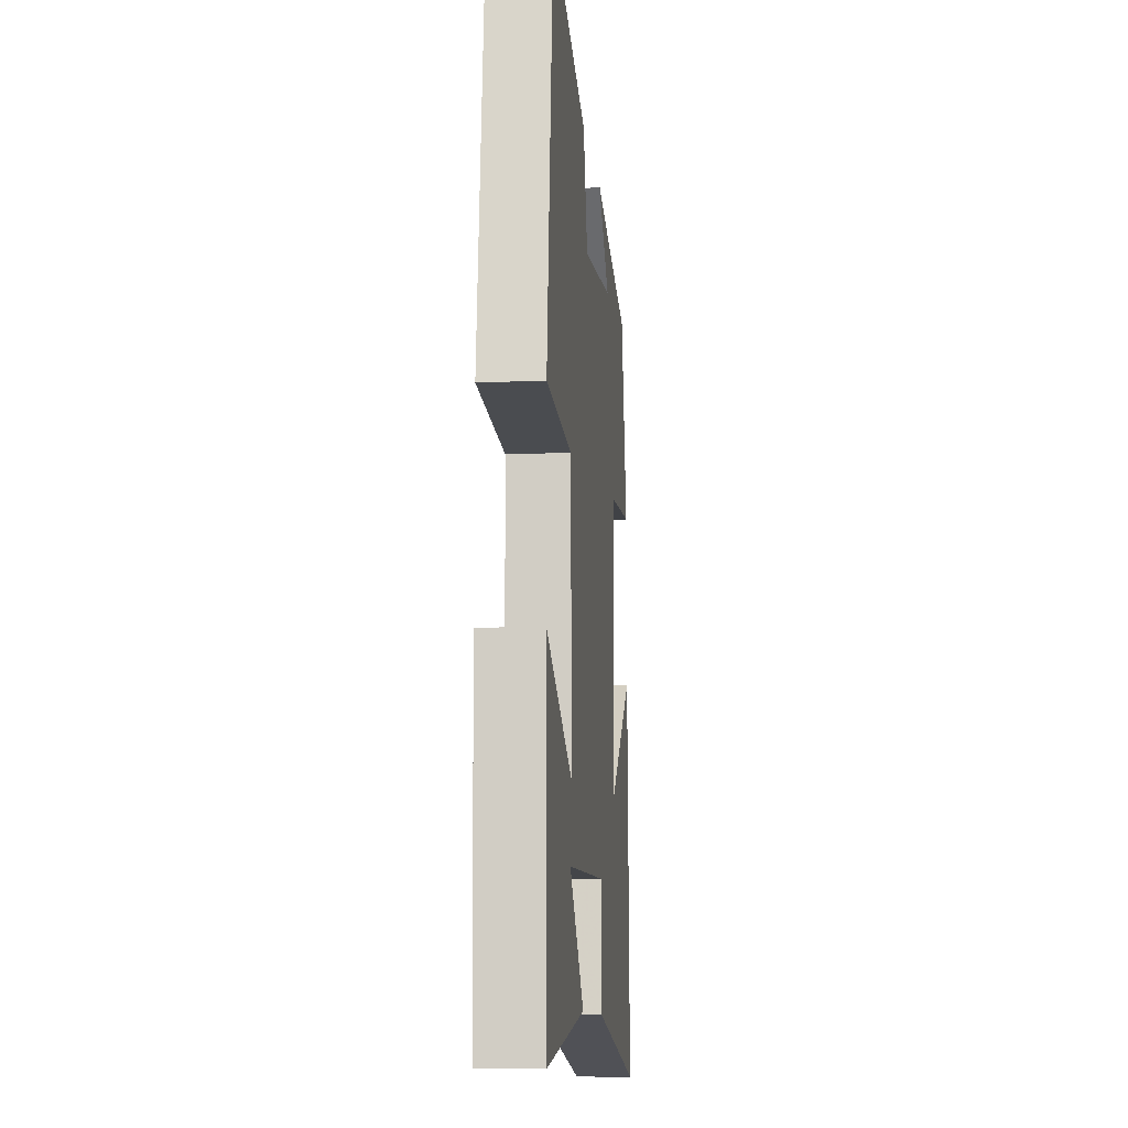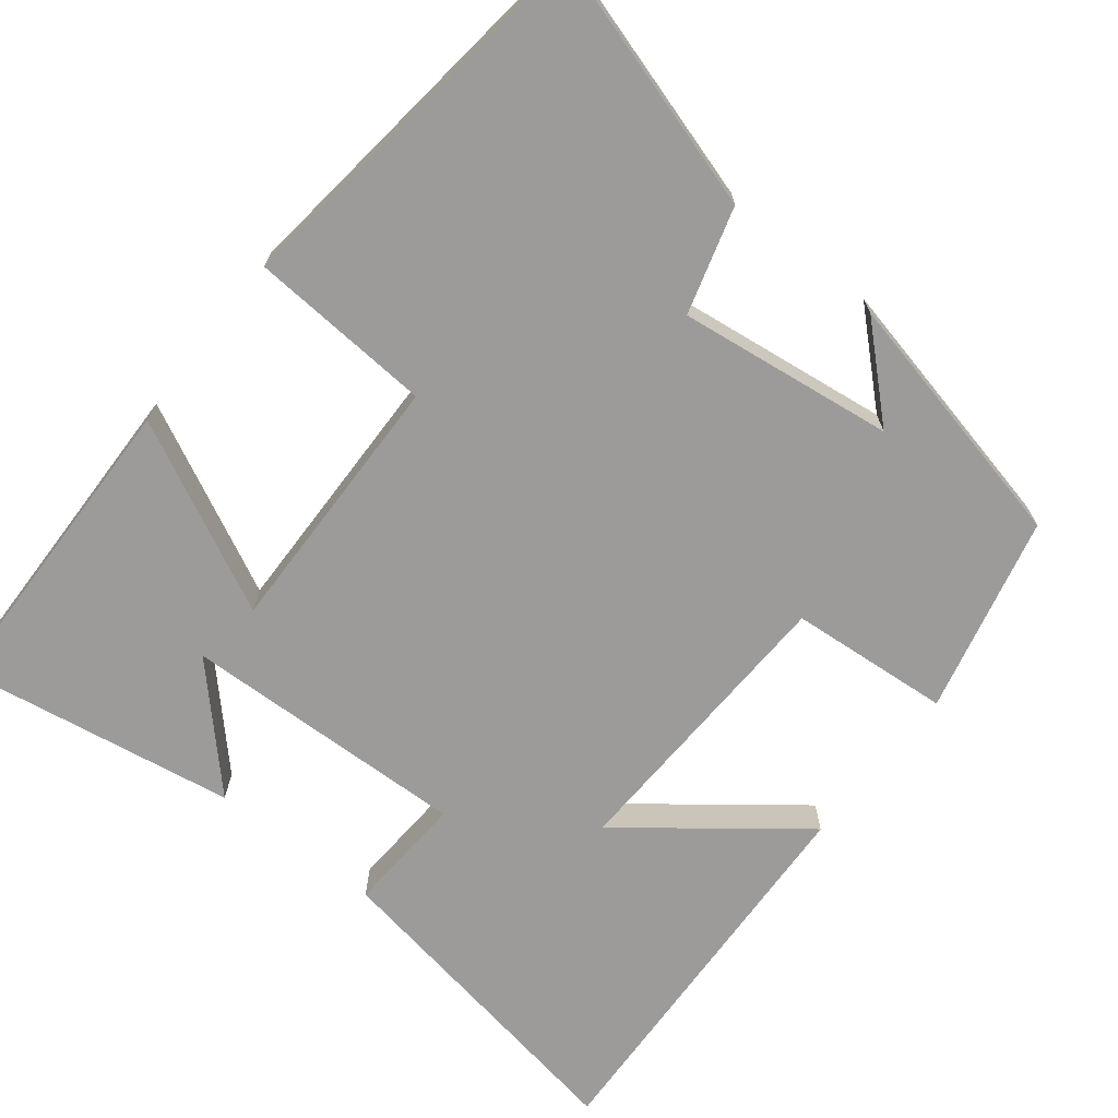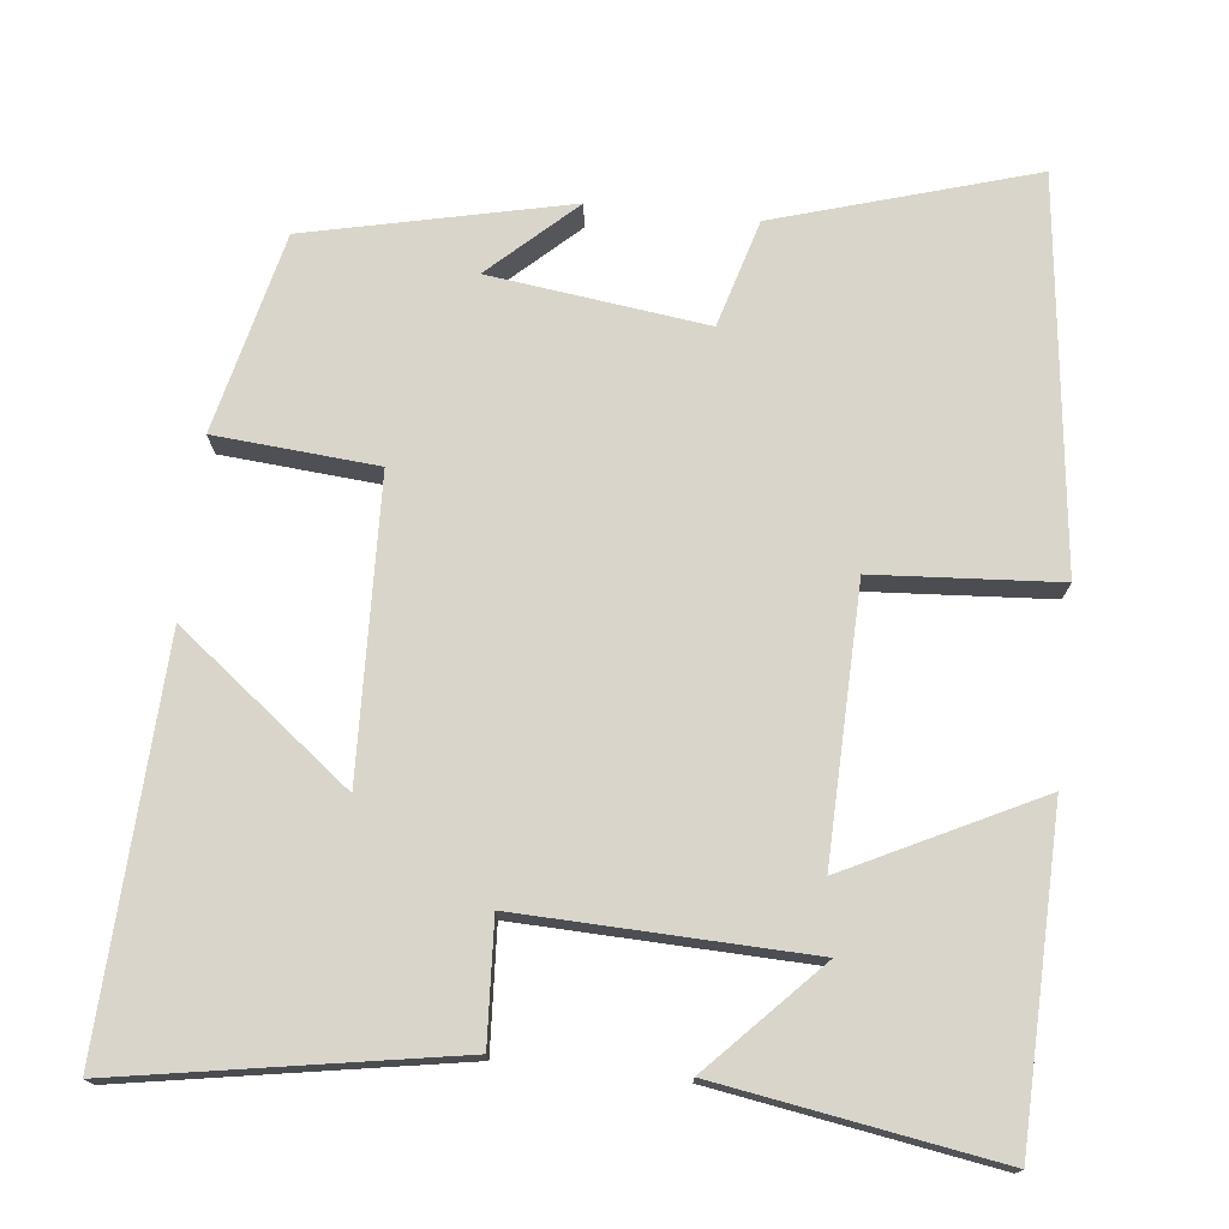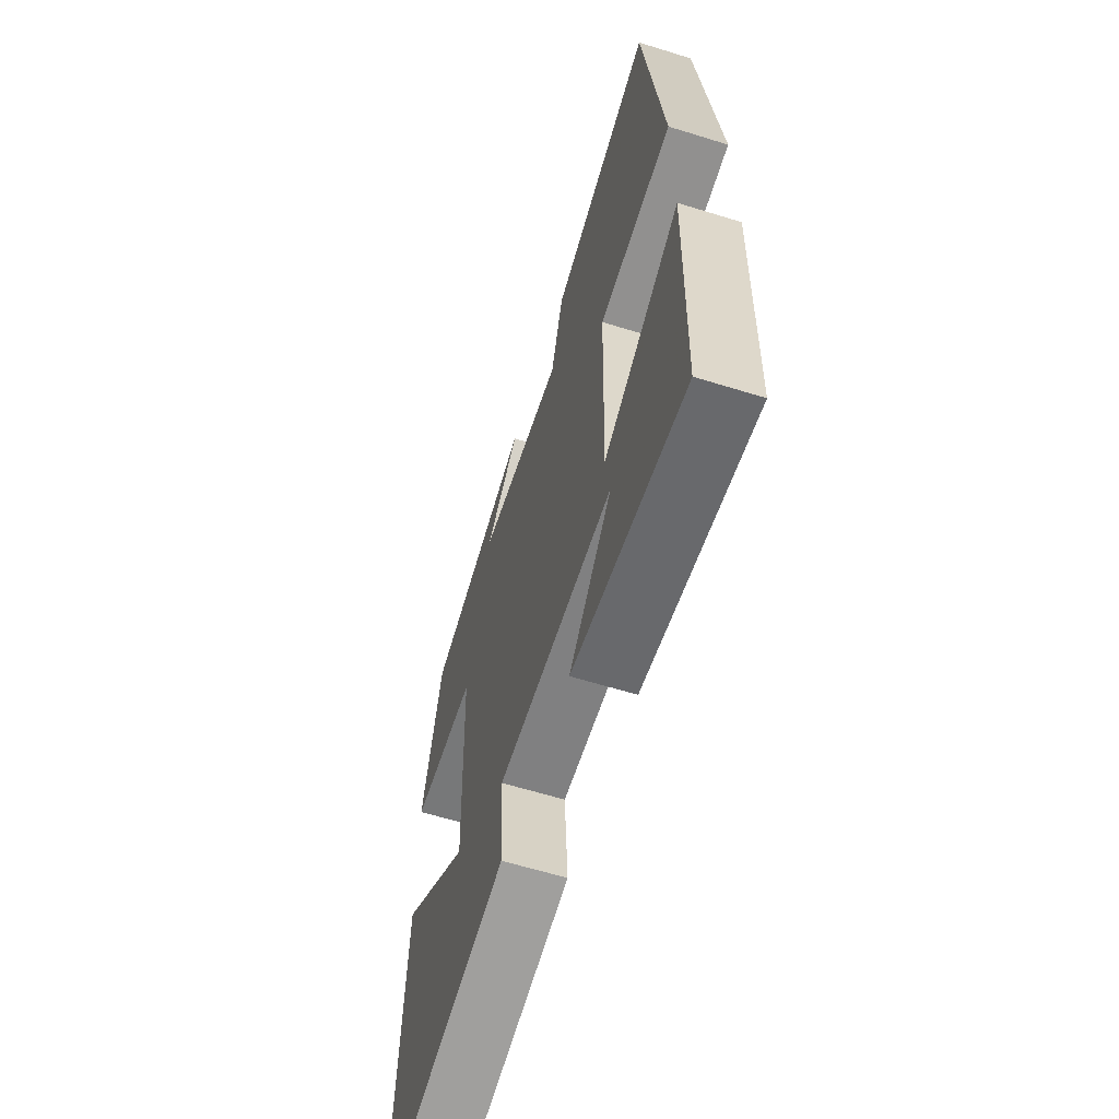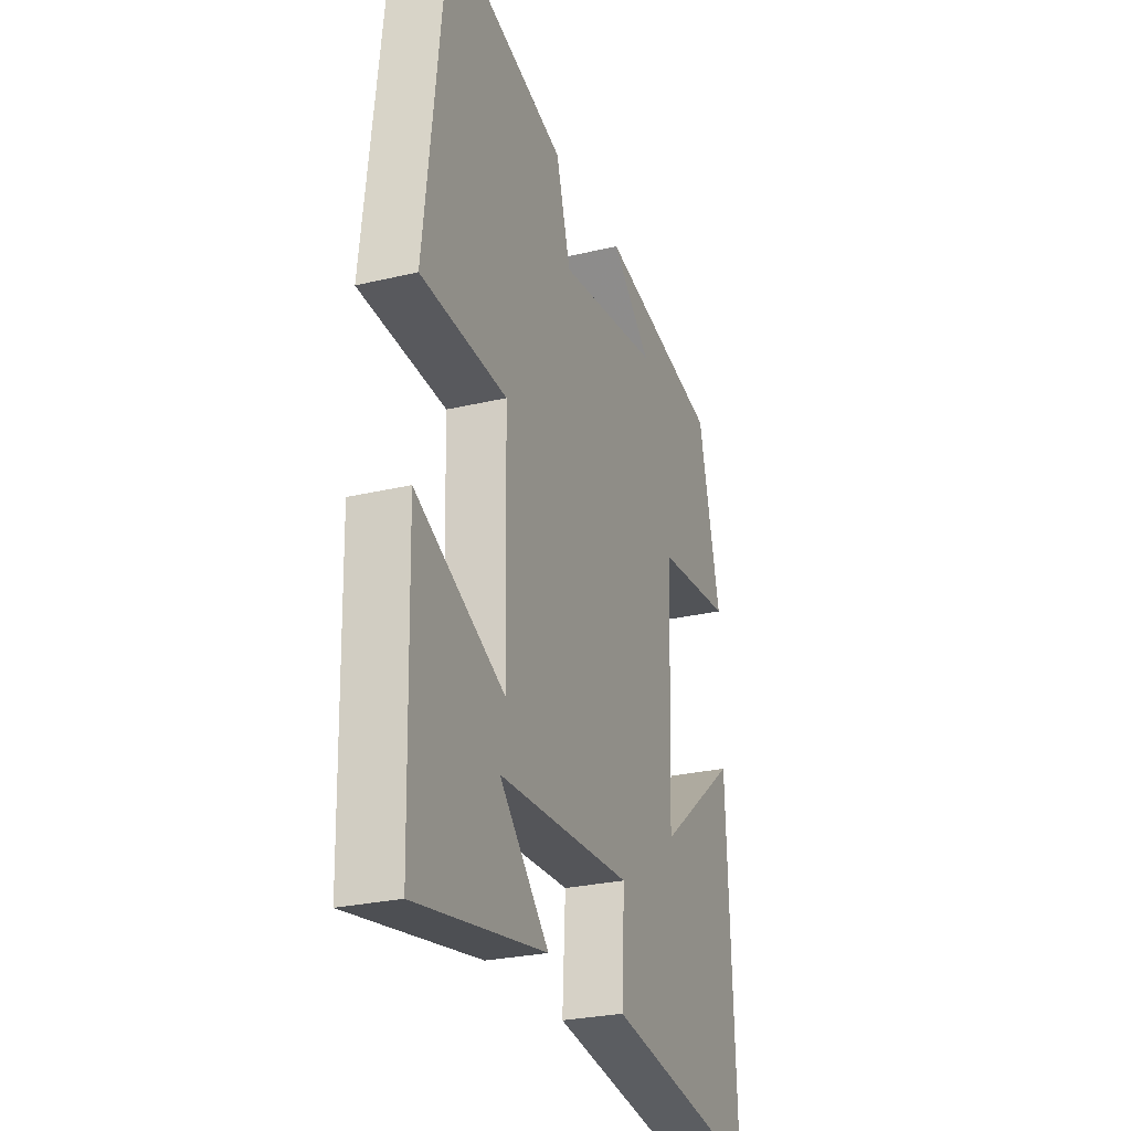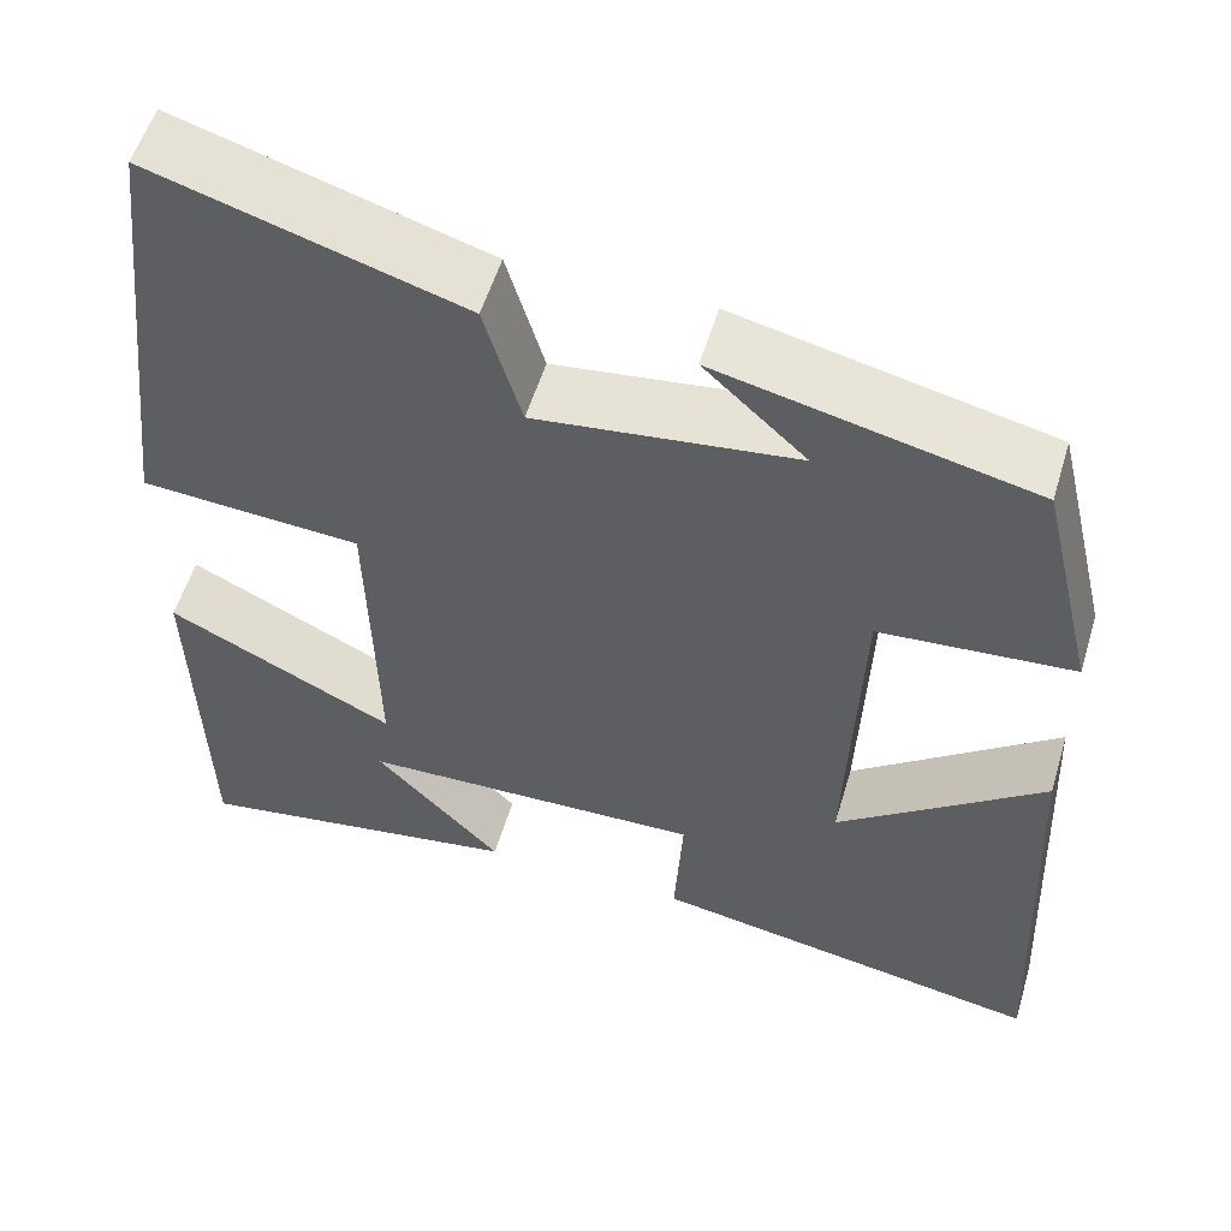
<metadata>
{"format":"obj","ext":"obj","renderer":"f3d","projection":"perspective","resolution":1024,"background":"white","views":[{"elev":-10.8,"azim":-84.2,"up":"+Z"},{"elev":-69.7,"azim":-38.3,"up":"+Y"},{"elev":74.5,"azim":-173.8,"up":"+Y"},{"elev":-61.9,"azim":-107.5,"up":"+Z"},{"elev":-26.5,"azim":-69.4,"up":"+Z"},{"elev":55.3,"azim":16.7,"up":"+Z"}]}
</metadata>
<code>
v 0.523 0.07 -0.573
v 0.095 0.07 -0.5
v 0.104 0.07 -0.344
v -0.268 0.07 -0.356
v -0.131 0.07 -0.5
v -0.49 0.07 -0.559
v -0.5 0.07 -0.145
v -0.254 0.07 -0.267
v -0.262 0.07 0.081
v -0.5 0.07 0.097
v -0.441 0.07 0.6
v -0.109 0.07 0.5
v -0.069 0.07 0.362
v 0.211 0.07 0.398
v 0.101 0.07 0.5
v 0.439 0.07 0.424
v 0.5 0.07 0.167
v 0.291 0.07 0.15
v 0.277 0.07 -0.232
v 0.5 0.07 -0.059
v 0.523 0 -0.573
v 0.095 0 -0.5
v 0.104 0 -0.344
v -0.268 0 -0.356
v -0.131 0 -0.5
v -0.49 0 -0.559
v -0.5 0 -0.145
v -0.254 0 -0.267
v -0.262 0 0.081
v -0.5 0 0.097
v -0.441 0 0.6
v -0.109 0 0.5
v -0.069 0 0.362
v 0.211 0 0.398
v 0.101 0 0.5
v 0.439 0 0.424
v 0.5 0 0.167
v 0.291 0 0.15
v 0.277 0 -0.232
v 0.5 0 -0.059
f 19 20 1 2
f 18 19 2 3
f 16 17 18
f 14 15 16
f 13 14 16 18
f 11 12 13
f 10 11 13
f 9 10 13
f 13 18 3
f 9 13 3
f 8 9 3
f 4 5 6 7
f 4 7 8
f 3 4 8
f 22 21 40 39
f 23 22 39 38
f 38 37 36
f 36 35 34
f 38 36 34 33
f 33 32 31
f 33 31 30
f 33 30 29
f 23 38 33
f 23 33 29
f 23 29 28
f 27 26 25 24
f 28 27 24
f 28 24 23
f 1 21 22 2
f 2 22 23 3
f 3 23 24 4
f 4 24 25 5
f 5 25 26 6
f 6 26 27 7
f 7 27 28 8
f 8 28 29 9
f 9 29 30 10
f 10 30 31 11
f 11 31 32 12
f 12 32 33 13
f 13 33 34 14
f 14 34 35 15
f 15 35 36 16
f 16 36 37 17
f 17 37 38 18
f 18 38 39 19
f 19 39 40 20
f 20 40 21 1

</code>
